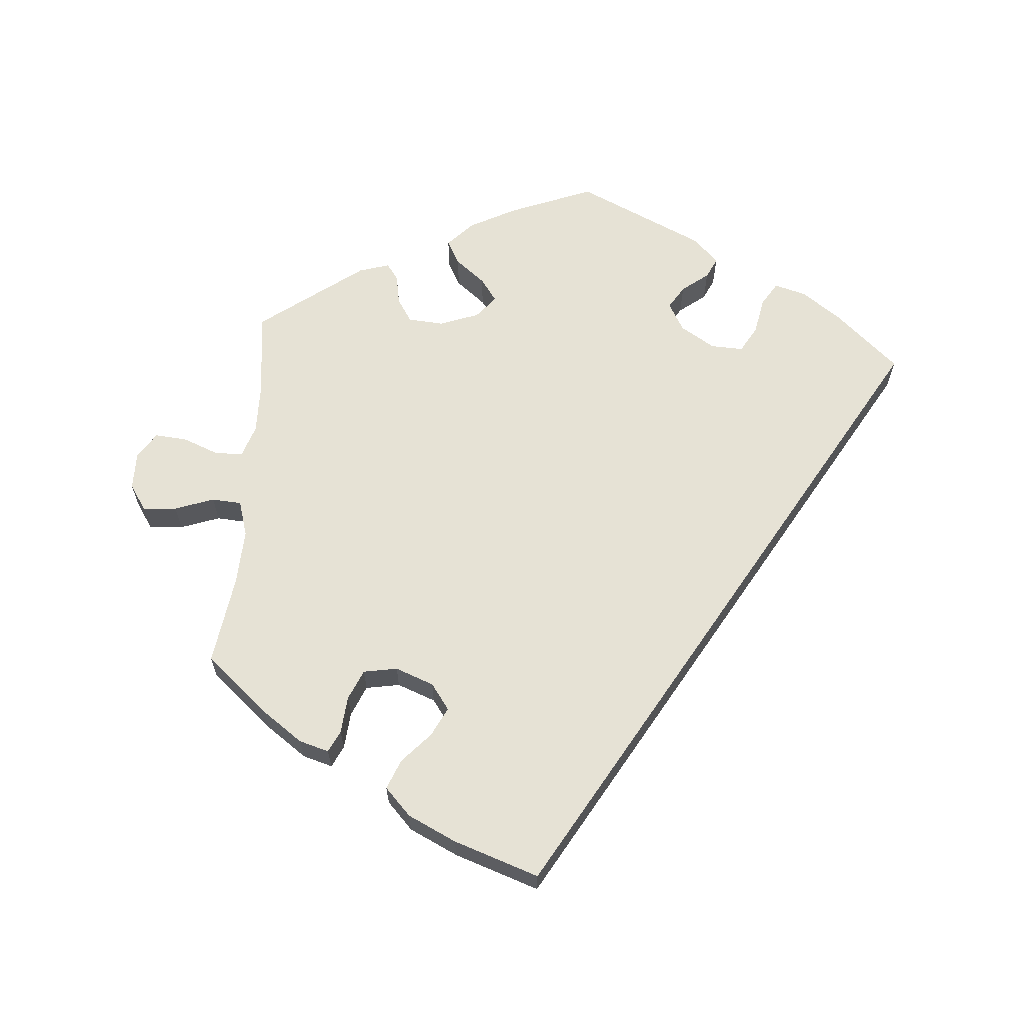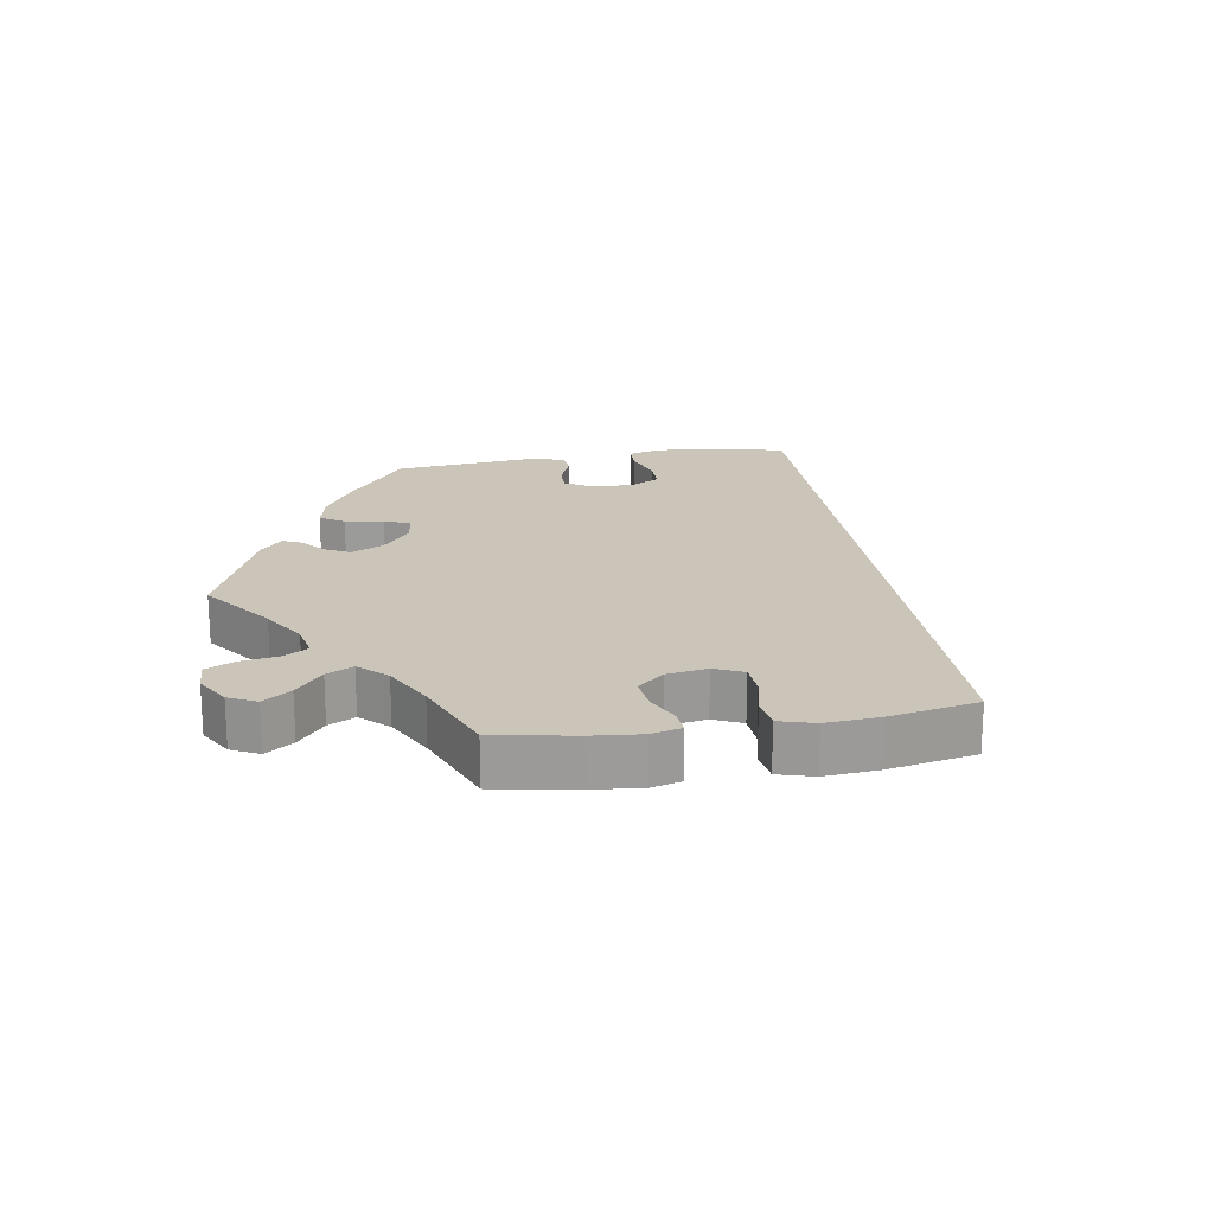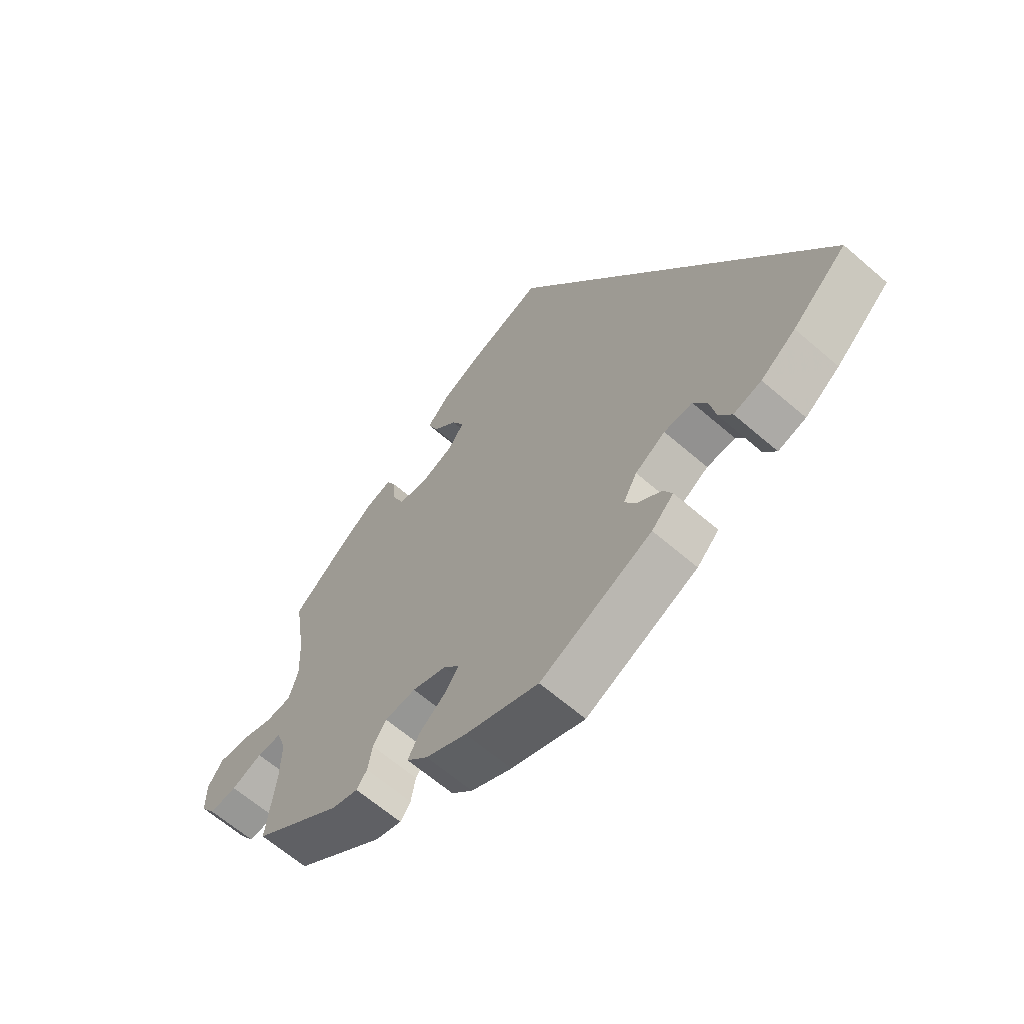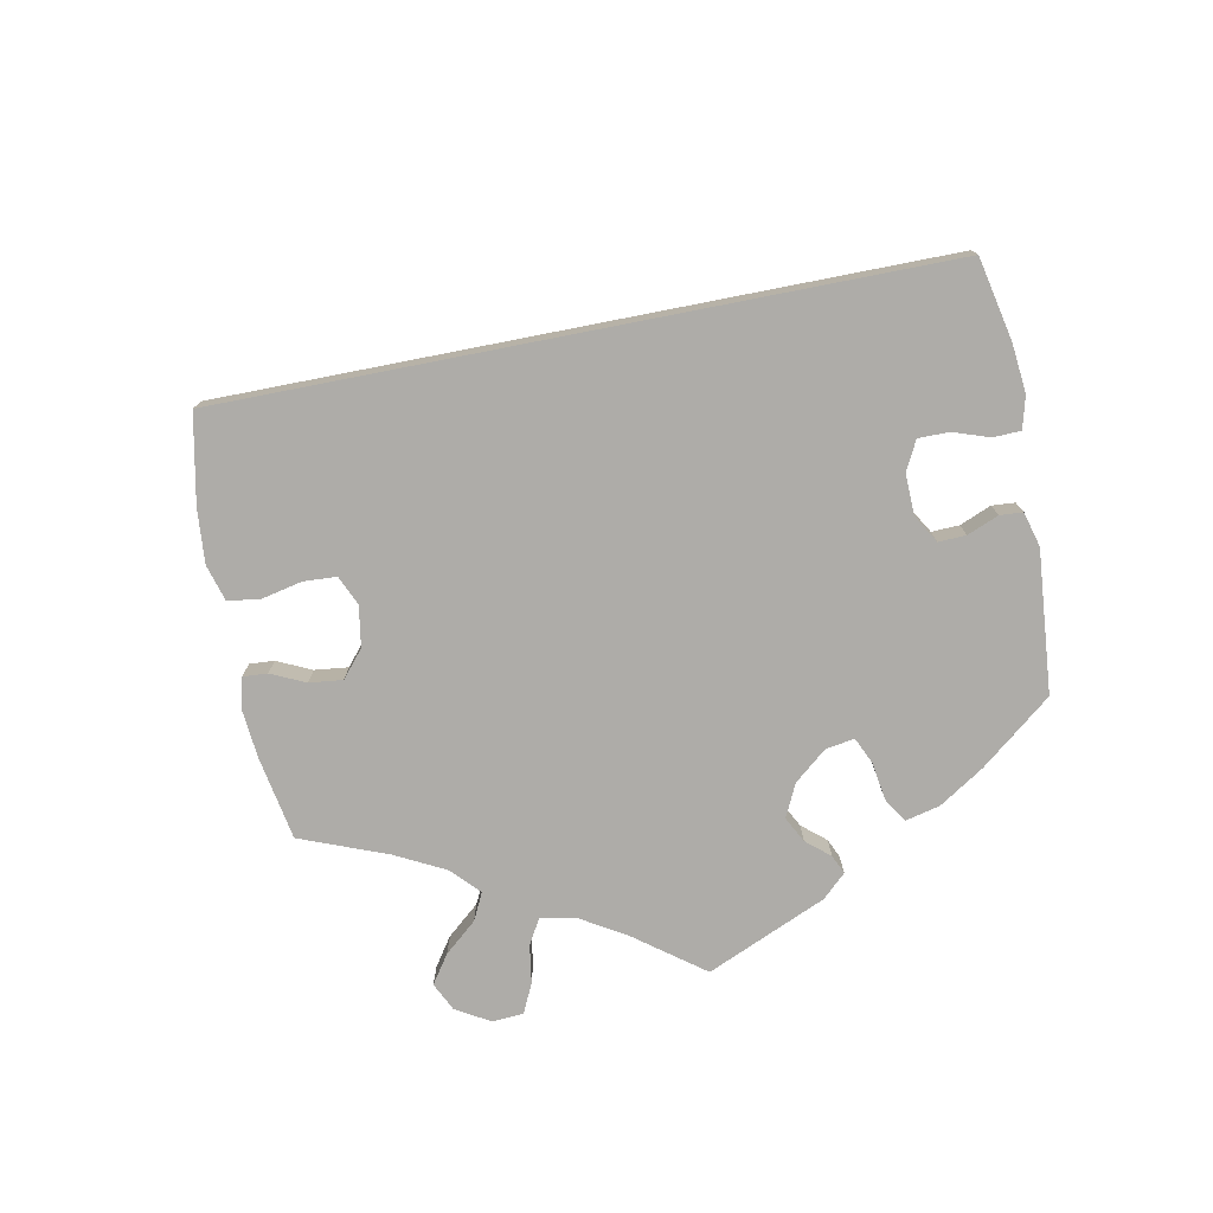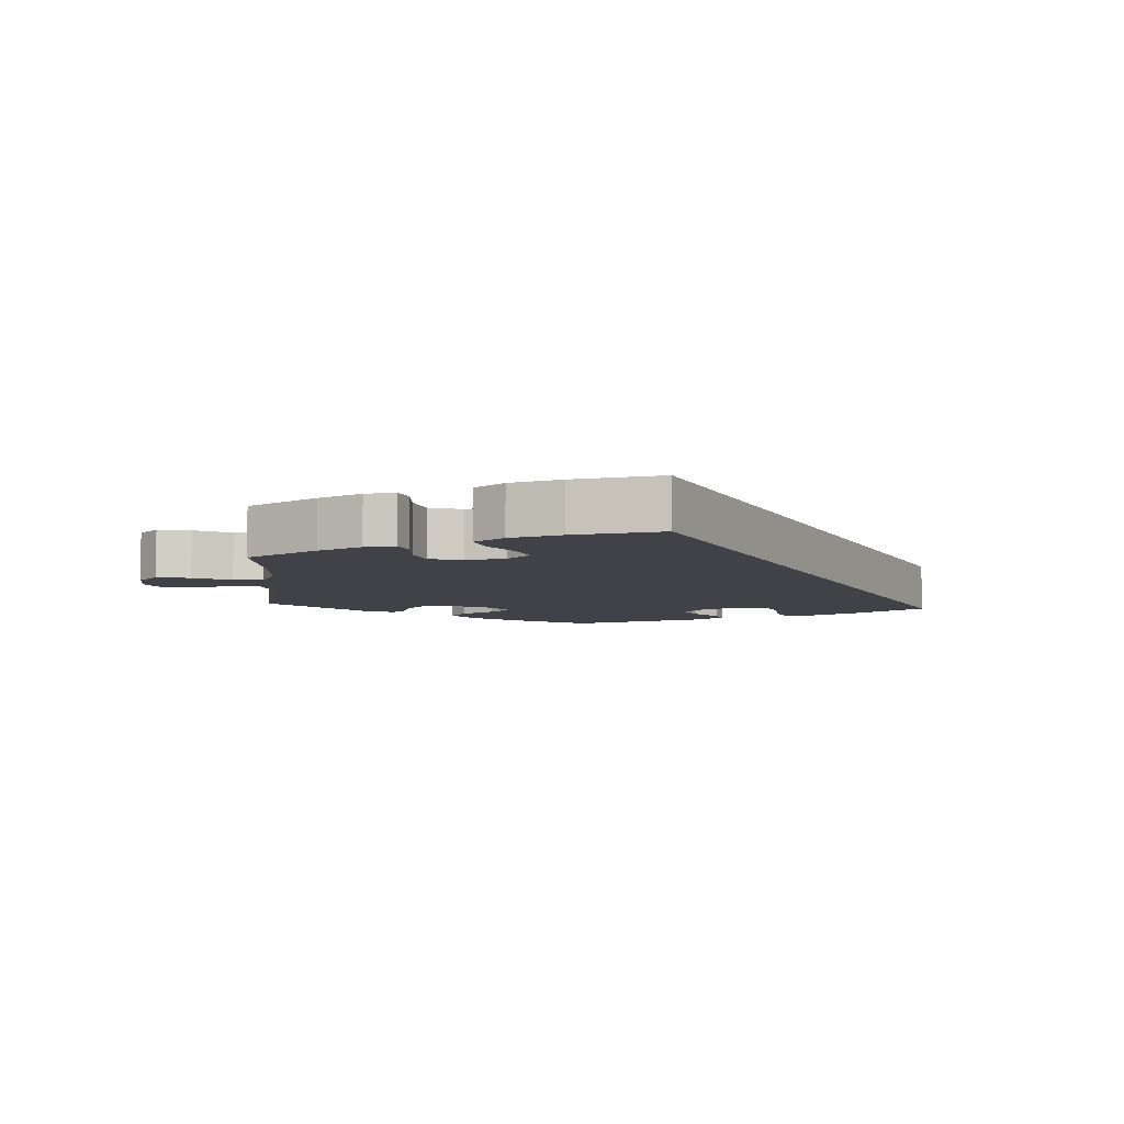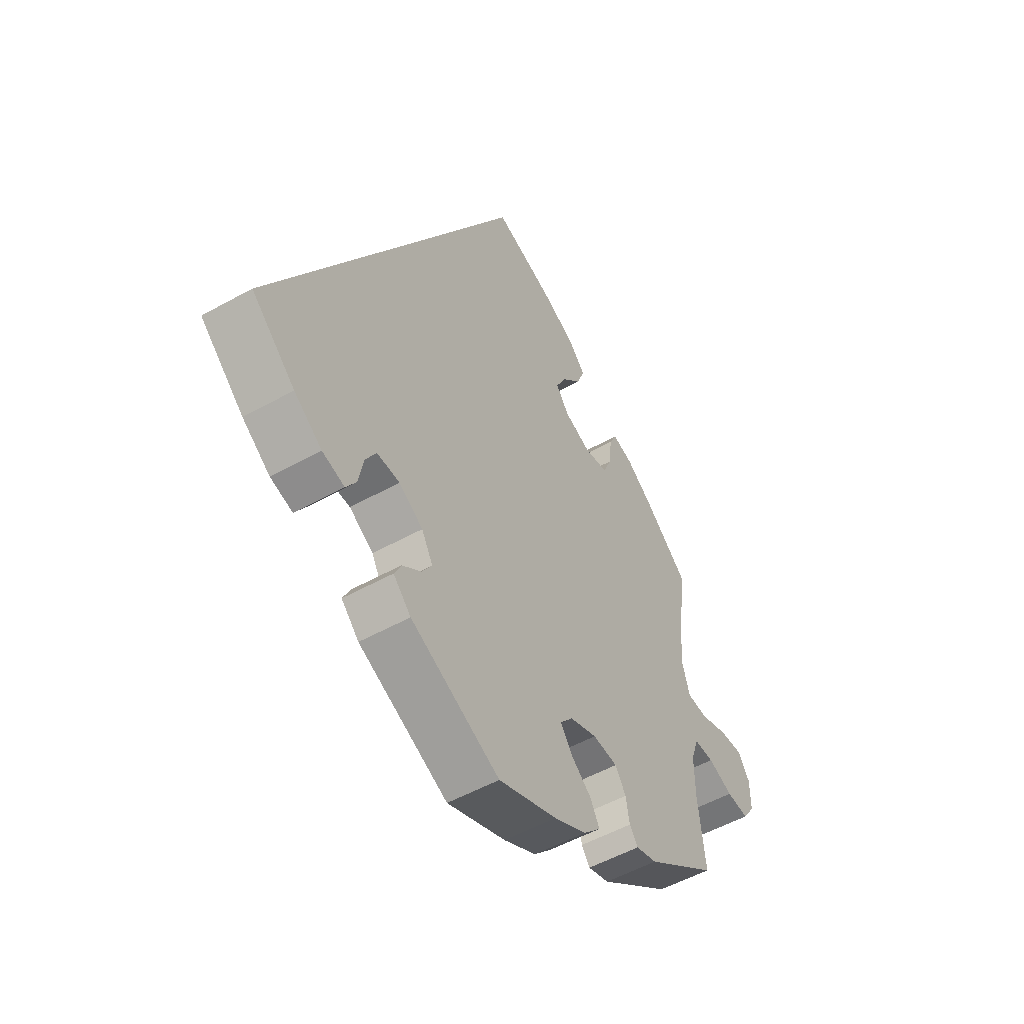
<metadata>
{"format":"obj","ext":"obj","renderer":"f3d","projection":"perspective","resolution":1024,"background":"white","views":[{"elev":63.9,"azim":4.4,"up":"+Y"},{"elev":20.5,"azim":-39.5,"up":"+Y"},{"elev":-64.2,"azim":48.9,"up":"+Z"},{"elev":-76.8,"azim":71.1,"up":"+Y"},{"elev":-6.8,"azim":-4.6,"up":"+Y"},{"elev":-52.6,"azim":121.0,"up":"+Z"}]}
</metadata>
<code>
v -0.286 0.07 -0.334
v -0.335 0.07 -0.44
v -0.145 0.07 -0.386
v -0.315 0.07 0.359
v 0.302 0.07 -0.359
v -0.317 0.07 -0.415
v 0.154 0.07 -0.396
v 0.335 0.07 -0.45
v 0.537 0.07 -0.31
v -0.232 0.07 -0.33
v -0.537 0.07 0.31
v -0.24 0.07 0.5
v 0.313 0.07 -0.415
v 0 0.07 -0.62
v -0.635 0.07 -0.075
v -0.198 0.07 -0.533
v -0.709 0.07 -0.04
v -0.709 0.07 0.018
v -0.683 0.07 0.057
v -0.537 0.07 -0.31
v -0.201 0.07 0.541
v -0.528 0.07 0.035
v -0.632 0.07 0.053
v -0.381 0.07 -0.426
v -0.309 0.07 -0.37
v 0 0.07 0.62
v 0.231 0.07 -0.493
v -0.18 0.07 0.409
v -0.683 0.07 -0.079
v 0.23 0.07 -0.321
v 0.279 0.07 -0.319
v 0.443 0.07 -0.394
v -0.127 0.07 -0.57
v -0.521 0.07 -0.104
v 0.178 0.07 -0.353
v 0.216 0.07 -0.462
v -0.516 0.07 0.172
v -0.158 0.07 0.365
v -0.244 0.07 0.304
v -0.381 0.07 0.435
v -0.215 0.07 -0.457
v -0.336 0.07 0.448
v -0.235 0.07 -0.494
v -0.173 0.07 -0.352
v 0.193 0.07 -0.531
v -0.581 0.07 -0.054
v -0.222 0.07 0.455
v -0.573 0.07 0.032
v -0.512 0.07 0.089
v 0.383 0.07 -0.437
v -0.186 0.07 0.326
v -0.128 0.07 0.576
v -0.295 0.07 0.313
v -0.32 0.07 0.415
v -0.538 0.07 -0.054
v 0.176 0.07 -0.431
v -0.522 0.07 -0.181
v -0.17 0.07 -0.421
v -0.441 0.07 0.392
v -0.286 -0 -0.334
v -0.335 -0 -0.44
v -0.145 -0 -0.386
v -0.315 -0 0.359
v 0.302 -0 -0.359
v -0.317 -0 -0.415
v 0.154 -0 -0.396
v 0.335 -0 -0.45
v 0.537 -0 -0.31
v -0.232 -0 -0.33
v -0.537 -0 0.31
v -0.24 -0 0.5
v 0.313 -0 -0.415
v 0 -0 -0.62
v -0.635 -0 -0.075
v -0.198 -0 -0.533
v -0.709 -0 -0.04
v -0.709 -0 0.018
v -0.683 -0 0.057
v -0.537 -0 -0.31
v -0.201 -0 0.541
v -0.528 -0 0.035
v -0.632 -0 0.053
v -0.381 -0 -0.426
v -0.309 -0 -0.37
v 0 -0 0.62
v 0.231 -0 -0.493
v -0.18 -0 0.409
v -0.683 -0 -0.079
v 0.23 -0 -0.321
v 0.279 -0 -0.319
v 0.443 -0 -0.394
v -0.127 -0 -0.57
v -0.521 -0 -0.104
v 0.178 -0 -0.353
v 0.216 -0 -0.462
v -0.516 -0 0.172
v -0.158 -0 0.365
v -0.244 -0 0.304
v -0.381 -0 0.435
v -0.215 -0 -0.457
v -0.336 -0 0.448
v -0.235 -0 -0.494
v -0.173 -0 -0.352
v 0.193 -0 -0.531
v -0.581 -0 -0.054
v -0.222 -0 0.455
v -0.573 -0 0.032
v -0.512 -0 0.089
v 0.383 -0 -0.437
v -0.186 -0 0.326
v -0.128 -0 0.576
v -0.295 -0 0.313
v -0.32 -0 0.415
v -0.538 -0 -0.054
v 0.176 -0 -0.431
v -0.522 -0 -0.181
v -0.17 -0 -0.421
v -0.441 -0 0.392
f 37 11 59 40
f 49 37 40 42
f 22 49 42 54
f 18 19 23 48
f 18 48 22
f 17 18 22
f 46 15 29 17
f 55 46 17 22
f 34 55 22 54
f 2 24 20 57
f 25 6 2 57
f 1 25 57 34
f 10 1 34
f 44 10 34
f 16 43 41 58
f 16 58 3
f 33 16 3
f 14 33 3
f 45 14 3
f 56 36 27 45
f 7 56 45 3
f 35 7 3 44
f 50 8 13 5
f 50 5 31
f 32 50 31
f 9 32 31
f 26 9 31
f 52 26 31 30
f 28 47 12 21
f 38 28 21 52
f 34 54 4
f 34 4 53
f 44 34 53 39
f 35 44 39 51
f 38 52 30 35
f 51 38 35
f 99 118 70 96
f 101 99 96 108
f 113 101 108 81
f 107 82 78 77
f 81 107 77
f 81 77 76
f 76 88 74 105
f 81 76 105 114
f 113 81 114 93
f 116 79 83 61
f 116 61 65 84
f 93 116 84 60
f 93 60 69
f 93 69 103
f 117 100 102 75
f 62 117 75
f 62 75 92
f 62 92 73
f 62 73 104
f 104 86 95 115
f 62 104 115 66
f 103 62 66 94
f 64 72 67 109
f 90 64 109
f 90 109 91
f 90 91 68
f 90 68 85
f 89 90 85 111
f 80 71 106 87
f 111 80 87 97
f 63 113 93
f 112 63 93
f 98 112 93 103
f 110 98 103 94
f 94 89 111 97
f 94 97 110
f 59 118 99 40
f 40 99 101 42
f 42 101 113 54
f 54 113 63 4
f 4 63 112 53
f 53 112 98 39
f 39 98 110 51
f 51 110 97 38
f 38 97 87 28
f 28 87 106 47
f 47 106 71 12
f 12 71 80 21
f 21 80 111 52
f 52 111 85 26
f 26 85 68 9
f 9 68 91 32
f 32 91 109 50
f 50 109 67 8
f 8 67 72 13
f 13 72 64 5
f 5 64 90 31
f 31 90 89 30
f 30 89 94 35
f 35 94 66 7
f 7 66 115 56
f 56 115 95 36
f 36 95 86 27
f 27 86 104 45
f 45 104 73 14
f 14 73 92 33
f 33 92 75 16
f 16 75 102 43
f 43 102 100 41
f 41 100 117 58
f 58 117 62 3
f 3 62 103 44
f 44 103 69 10
f 10 69 60 1
f 1 60 84 25
f 25 84 65 6
f 6 65 61 2
f 2 61 83 24
f 24 83 79 20
f 20 79 116 57
f 57 116 93 34
f 34 93 114 55
f 55 114 105 46
f 46 105 74 15
f 15 74 88 29
f 29 88 76 17
f 17 76 77 18
f 18 77 78 19
f 19 78 82 23
f 23 82 107 48
f 48 107 81 22
f 22 81 108 49
f 49 108 96 37
f 37 96 70 11
f 11 70 118 59

</code>
